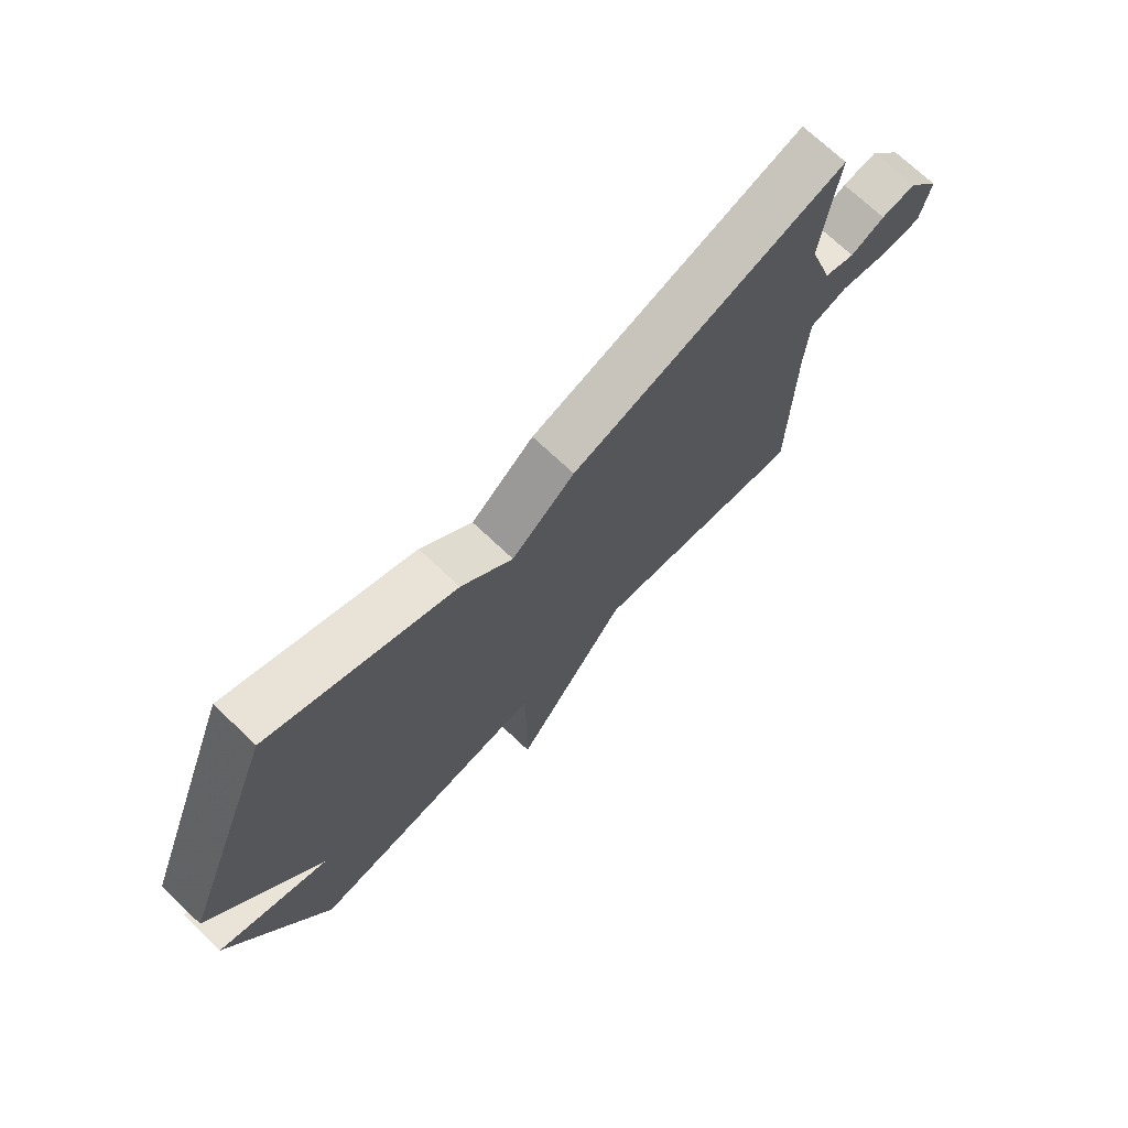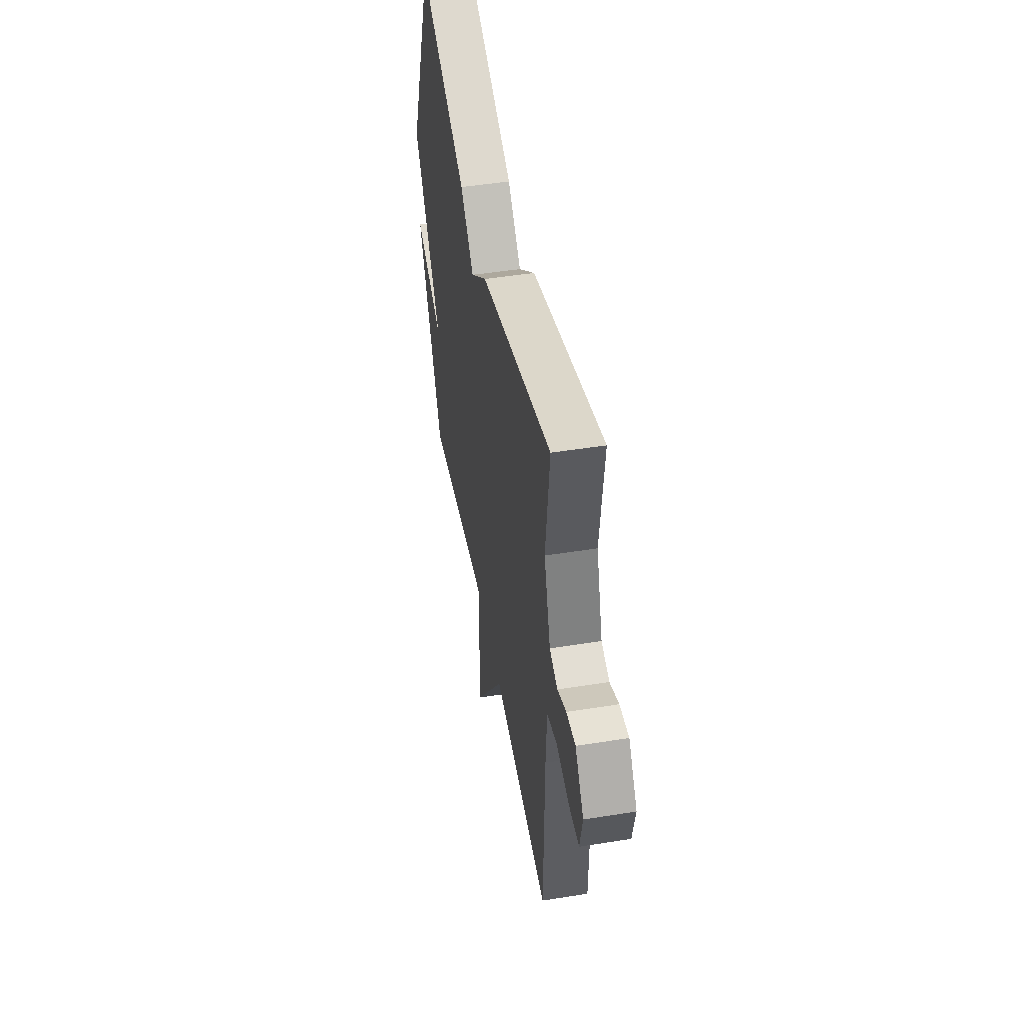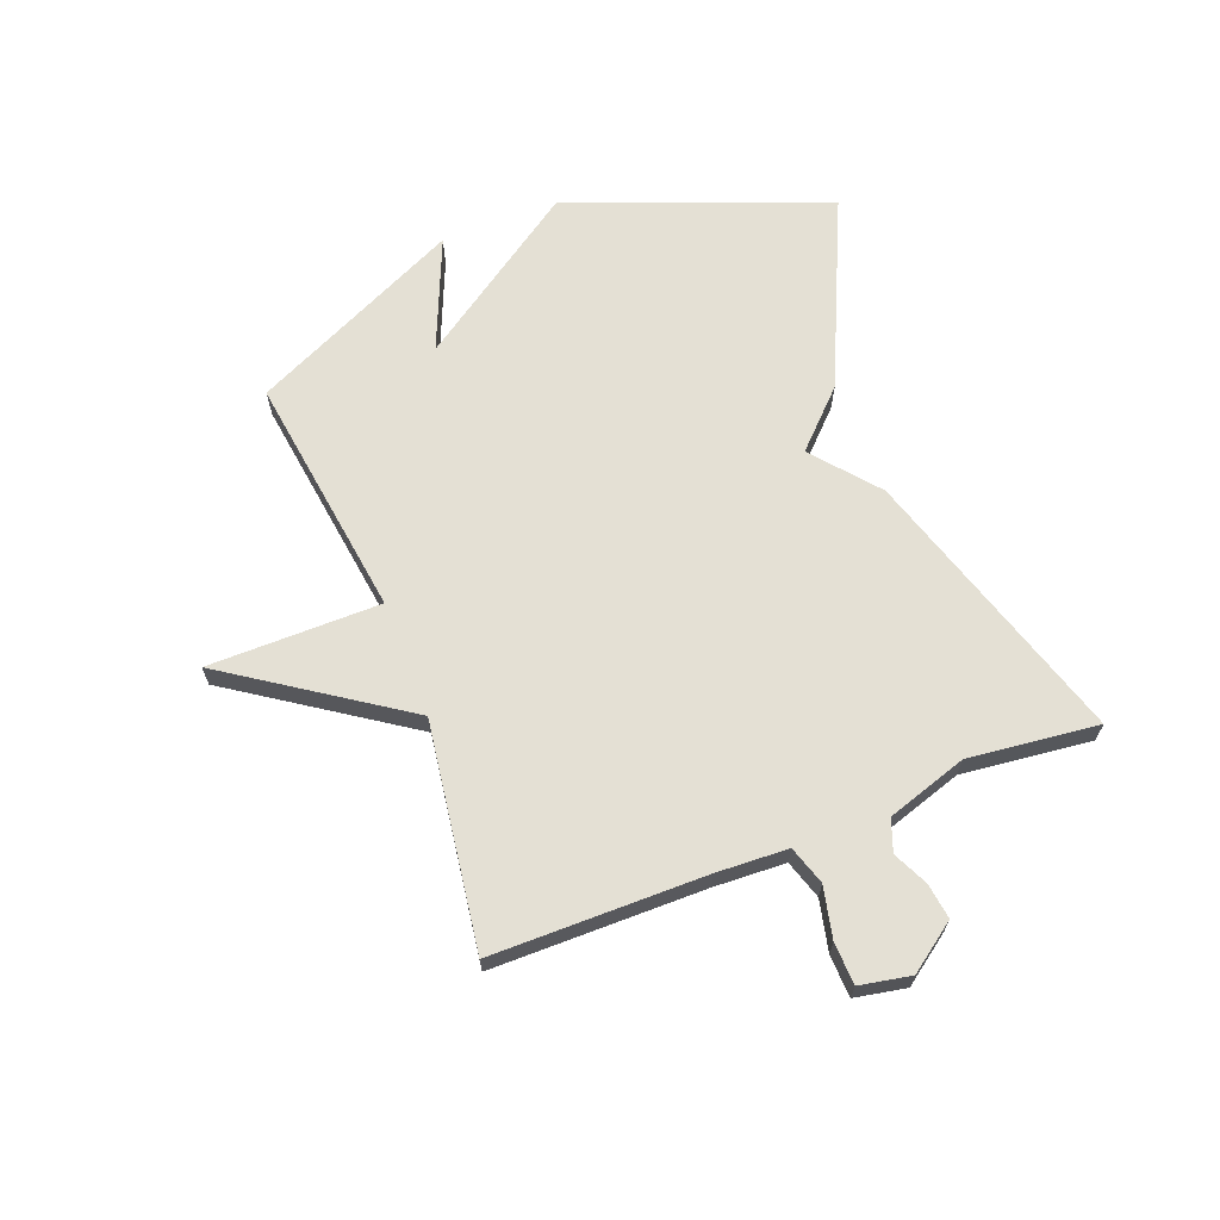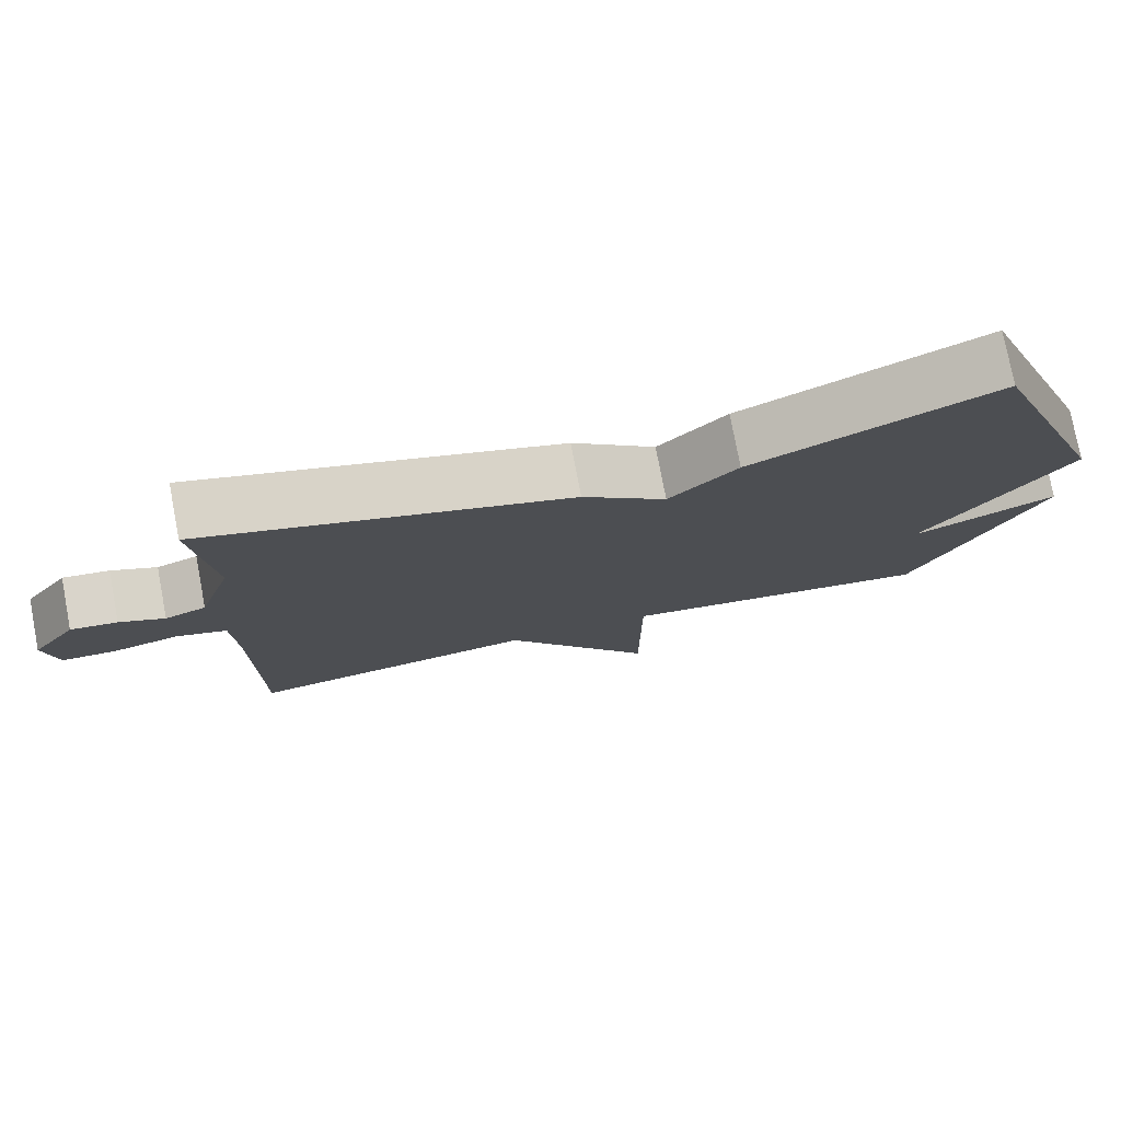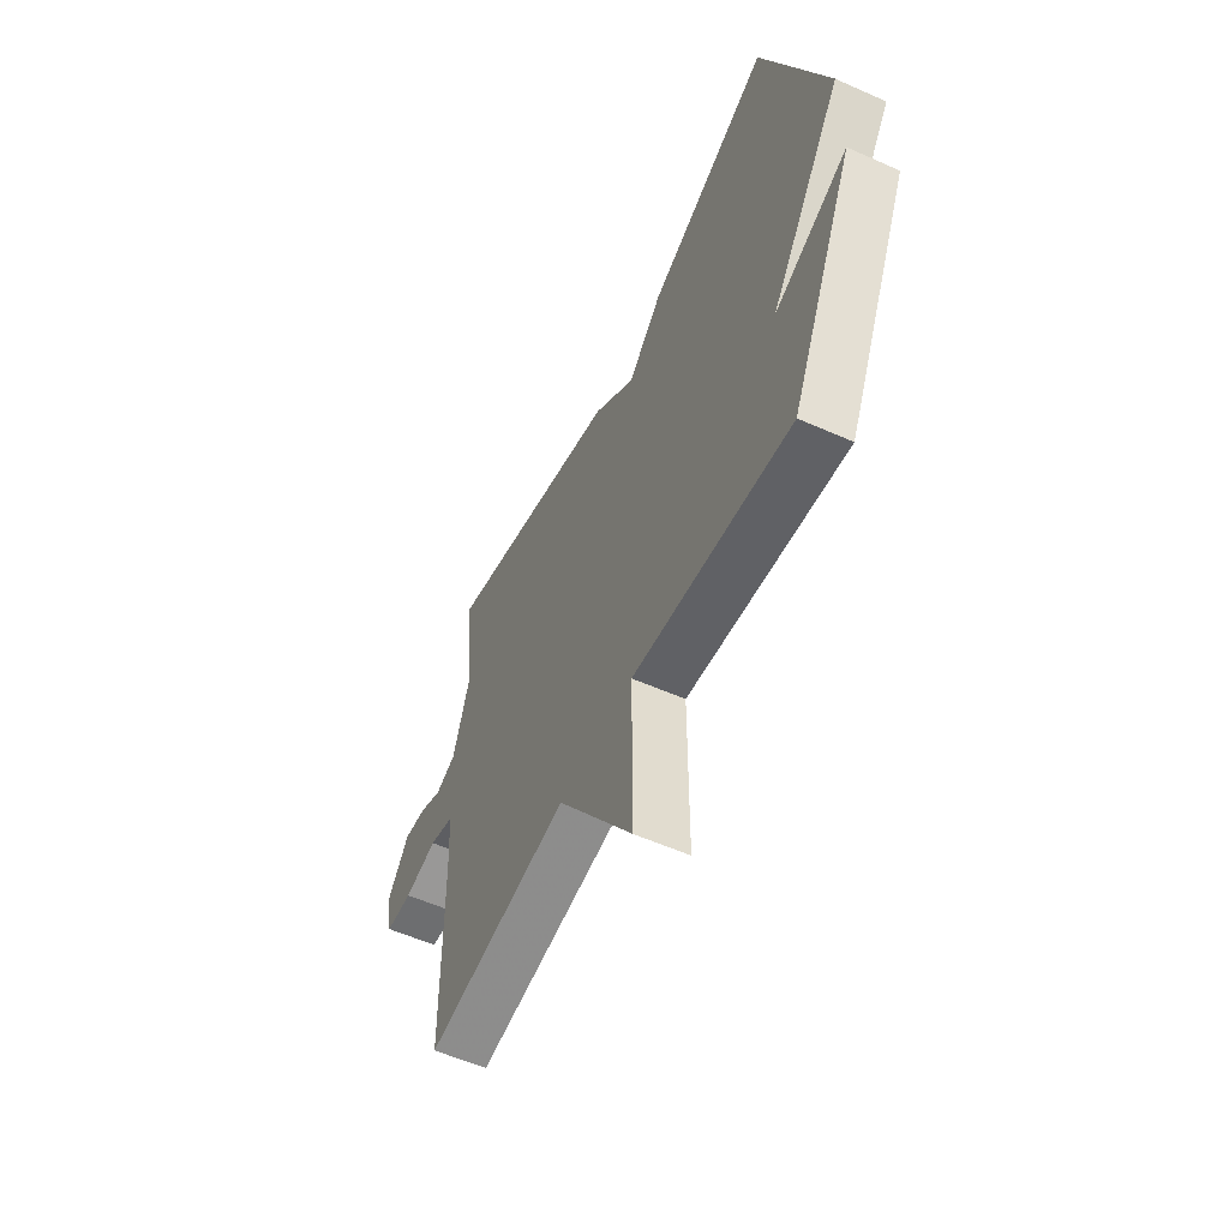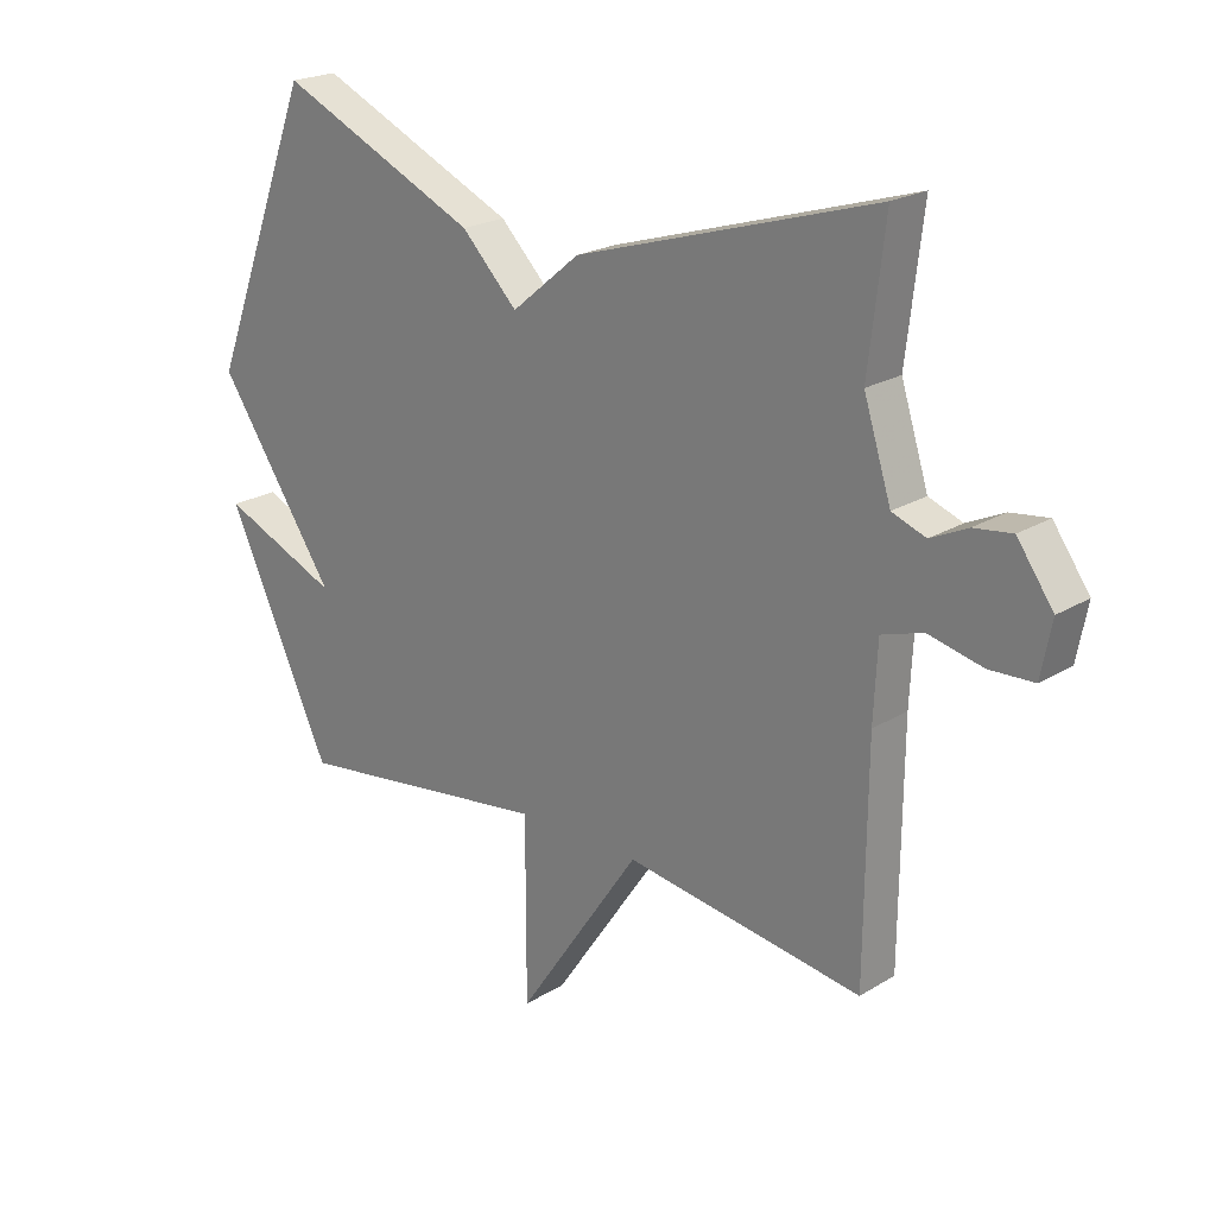
<metadata>
{"format":"obj","ext":"obj","renderer":"f3d","projection":"perspective","resolution":1024,"background":"white","views":[{"elev":71.9,"azim":133.4,"up":"+Z"},{"elev":48.1,"azim":-100.2,"up":"+Z"},{"elev":66.1,"azim":-111.3,"up":"+Y"},{"elev":76.8,"azim":-10.8,"up":"+Z"},{"elev":-56.5,"azim":65.1,"up":"+Z"},{"elev":21.7,"azim":-136.8,"up":"+Z"}]}
</metadata>
<code>
v -0.5 0.07 -0.5
v -0.503 0.07 -0.137
v -0.509 0.07 -0.015
v -0.575 0.07 0.006
v -0.662 0.07 -0.014
v -0.733 0.07 -0.011
v -0.75 0.07 0.076
v -0.692 0.07 0.157
v -0.631 0.07 0.149
v -0.572 0.07 0.121
v -0.518 0.07 0.141
v -0.474 0.07 0.279
v -0.5 0.07 0.5
v -0.021 0.07 0.354
v 0.089 0.07 0.263
v 0.179 0.07 0.354
v 0.5 0.07 0.5
v 0.669 0.07 0.061
v 0.478 0.07 -0.22
v 0.669 0.07 -0.139
v 0.5 0.07 -0.5
v 0.082 0.07 -0.444
v 0.082 0.07 -0.738
v -0.118 0.07 -0.444
v -0.5 0 -0.5
v -0.503 0 -0.137
v -0.509 0 -0.015
v -0.575 0 0.006
v -0.662 0 -0.014
v -0.733 0 -0.011
v -0.75 0 0.076
v -0.692 0 0.157
v -0.631 0 0.149
v -0.572 0 0.121
v -0.518 0 0.141
v -0.474 0 0.279
v -0.5 0 0.5
v -0.021 0 0.354
v 0.089 0 0.263
v 0.179 0 0.354
v 0.5 0 0.5
v 0.669 0 0.061
v 0.478 0 -0.22
v 0.669 0 -0.139
v 0.5 0 -0.5
v 0.082 0 -0.444
v 0.082 0 -0.738
v -0.118 0 -0.444
f 22 23 24
f 19 20 21 22
f 19 22 24
f 18 19 24
f 17 18 24
f 16 17 24
f 15 16 24
f 14 15 24
f 13 14 24
f 12 13 24
f 11 12 24
f 10 11 24
f 8 9 10
f 7 8 10
f 6 7 10
f 5 6 10
f 4 5 10
f 3 4 10
f 3 10 24
f 2 3 24
f 1 2 24
f 48 47 46
f 46 45 44 43
f 48 46 43
f 48 43 42
f 48 42 41
f 48 41 40
f 48 40 39
f 48 39 38
f 48 38 37
f 48 37 36
f 48 36 35
f 48 35 34
f 34 33 32
f 34 32 31
f 34 31 30
f 34 30 29
f 34 29 28
f 34 28 27
f 48 34 27
f 48 27 26
f 48 26 25
f 1 25 26 2
f 2 26 27 3
f 3 27 28 4
f 4 28 29 5
f 5 29 30 6
f 6 30 31 7
f 7 31 32 8
f 8 32 33 9
f 9 33 34 10
f 10 34 35 11
f 11 35 36 12
f 12 36 37 13
f 13 37 38 14
f 14 38 39 15
f 15 39 40 16
f 16 40 41 17
f 17 41 42 18
f 18 42 43 19
f 19 43 44 20
f 20 44 45 21
f 21 45 46 22
f 22 46 47 23
f 23 47 48 24
f 24 48 25 1

</code>
